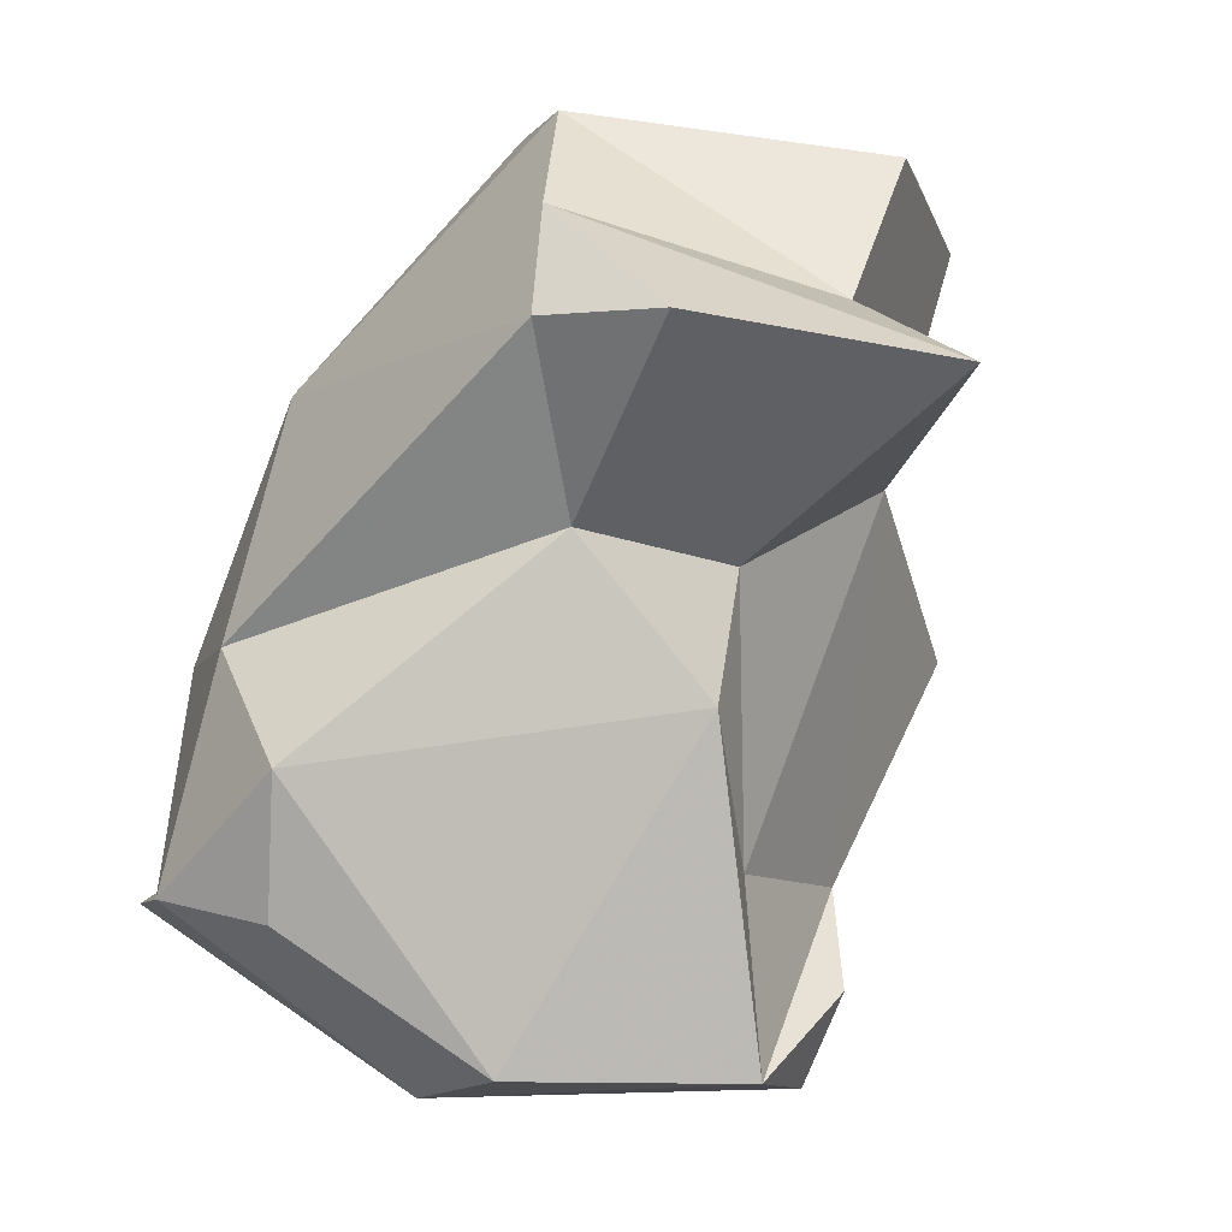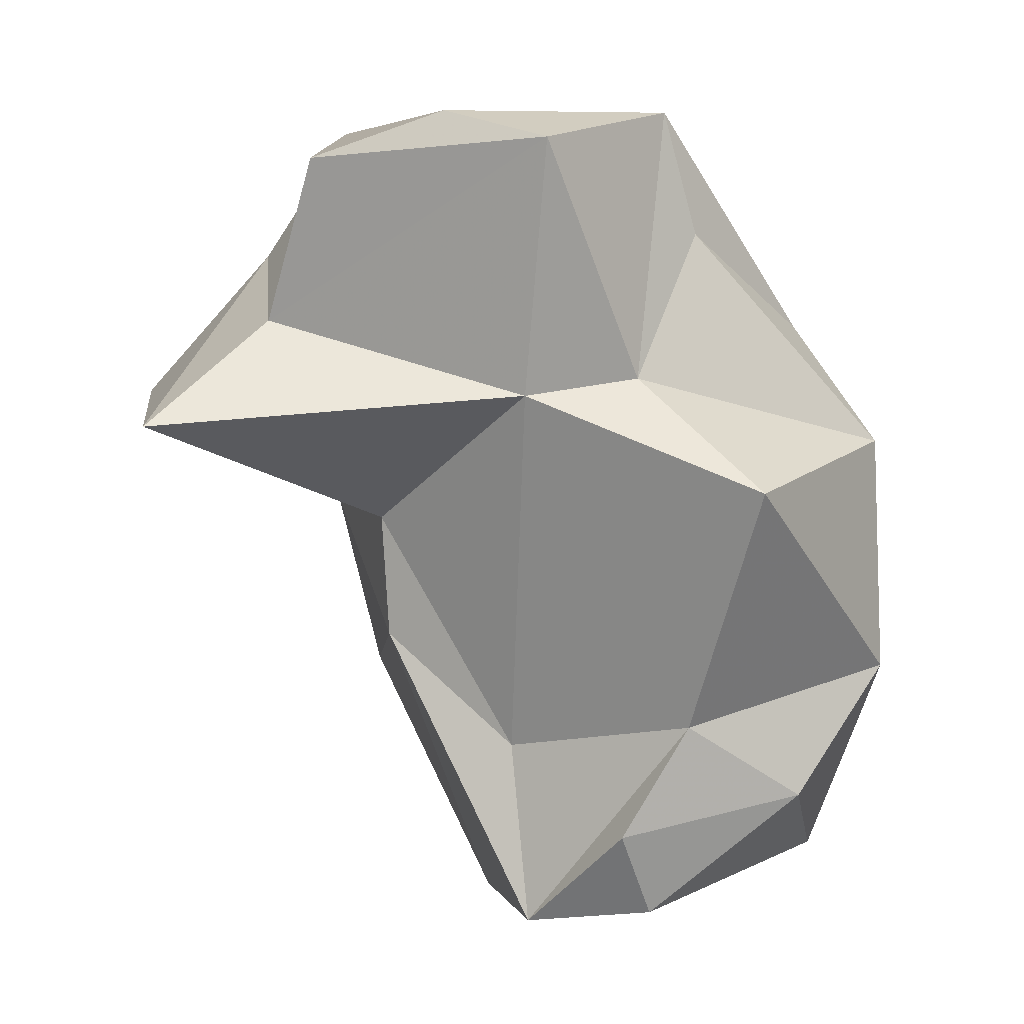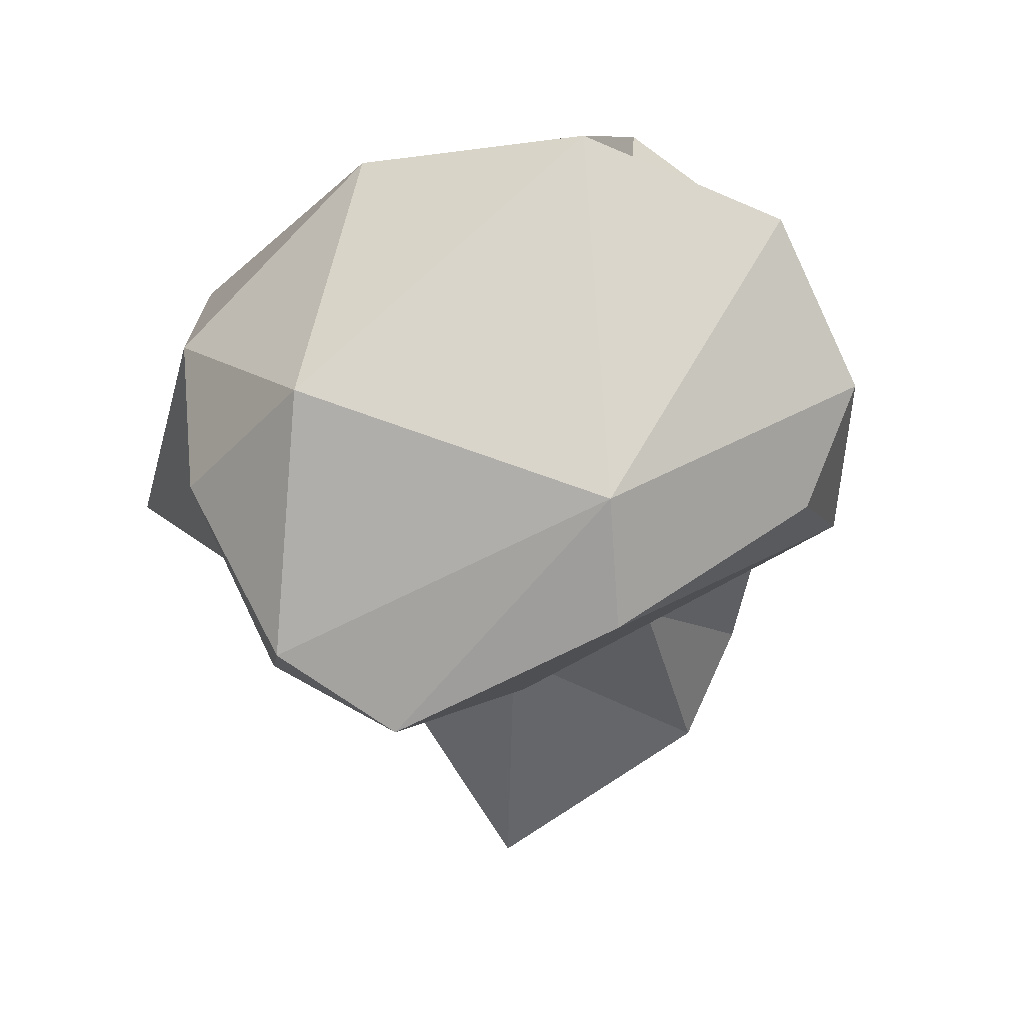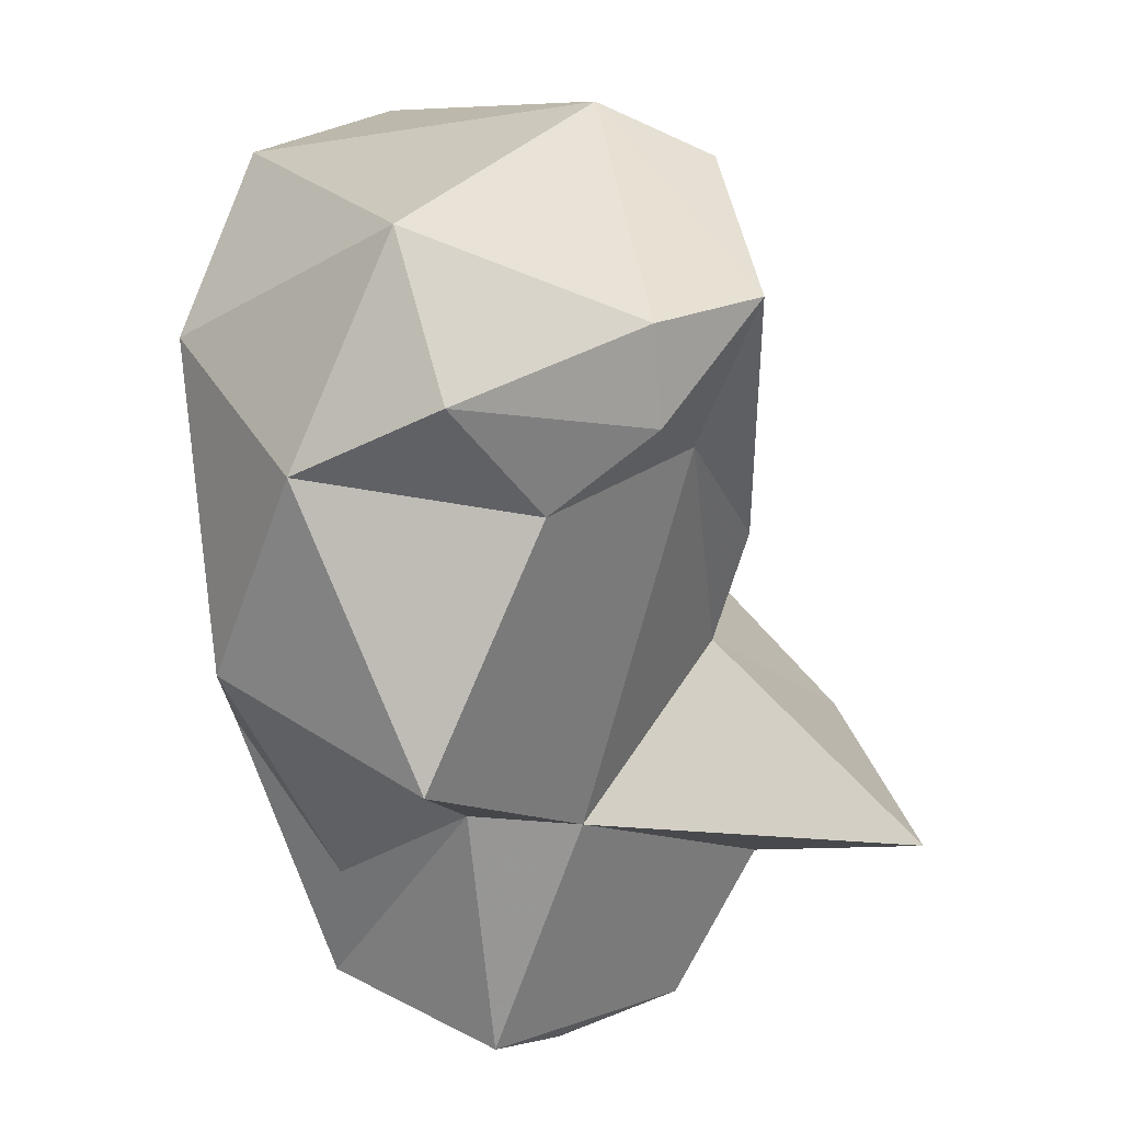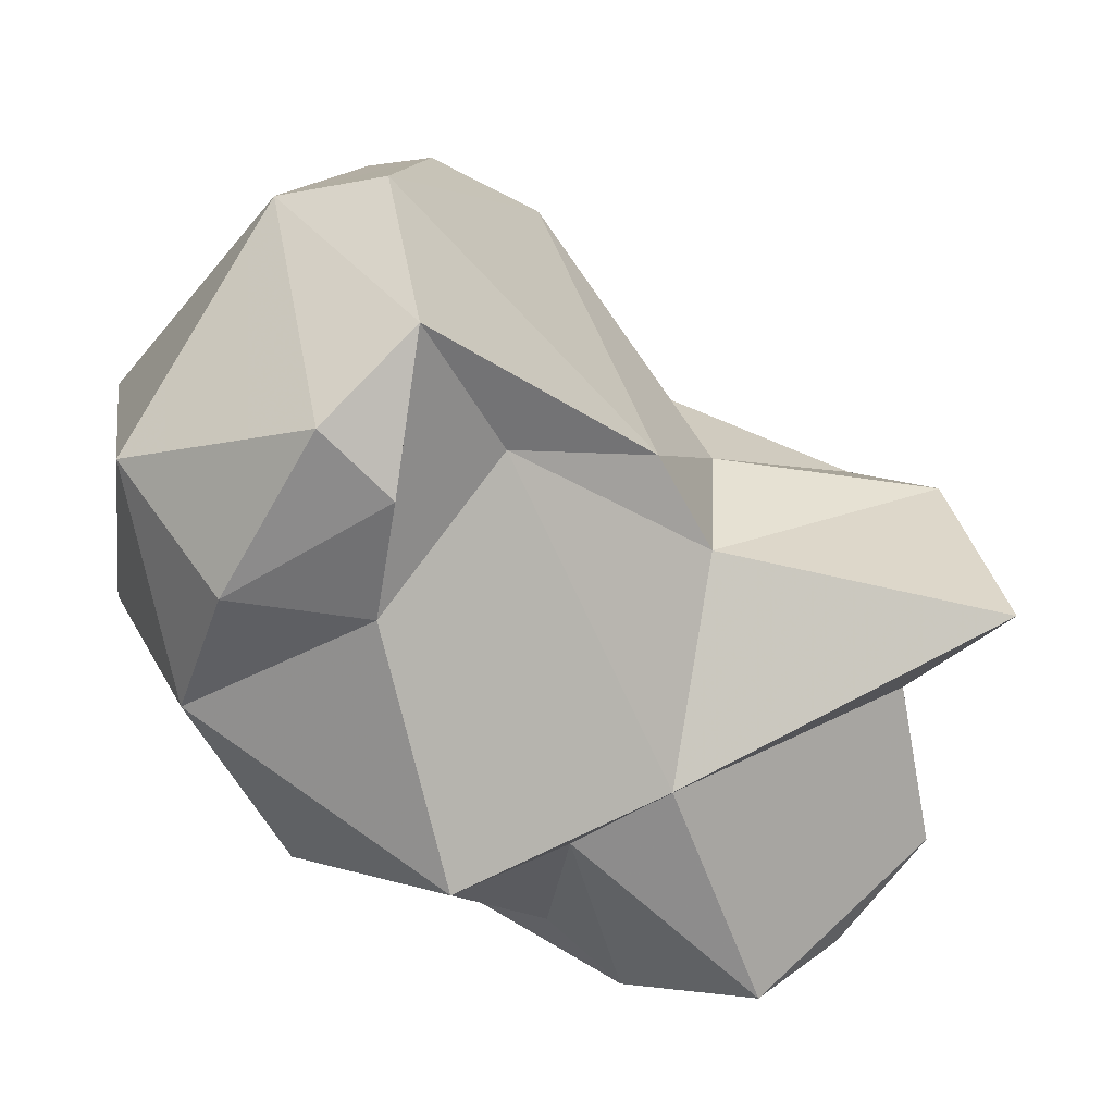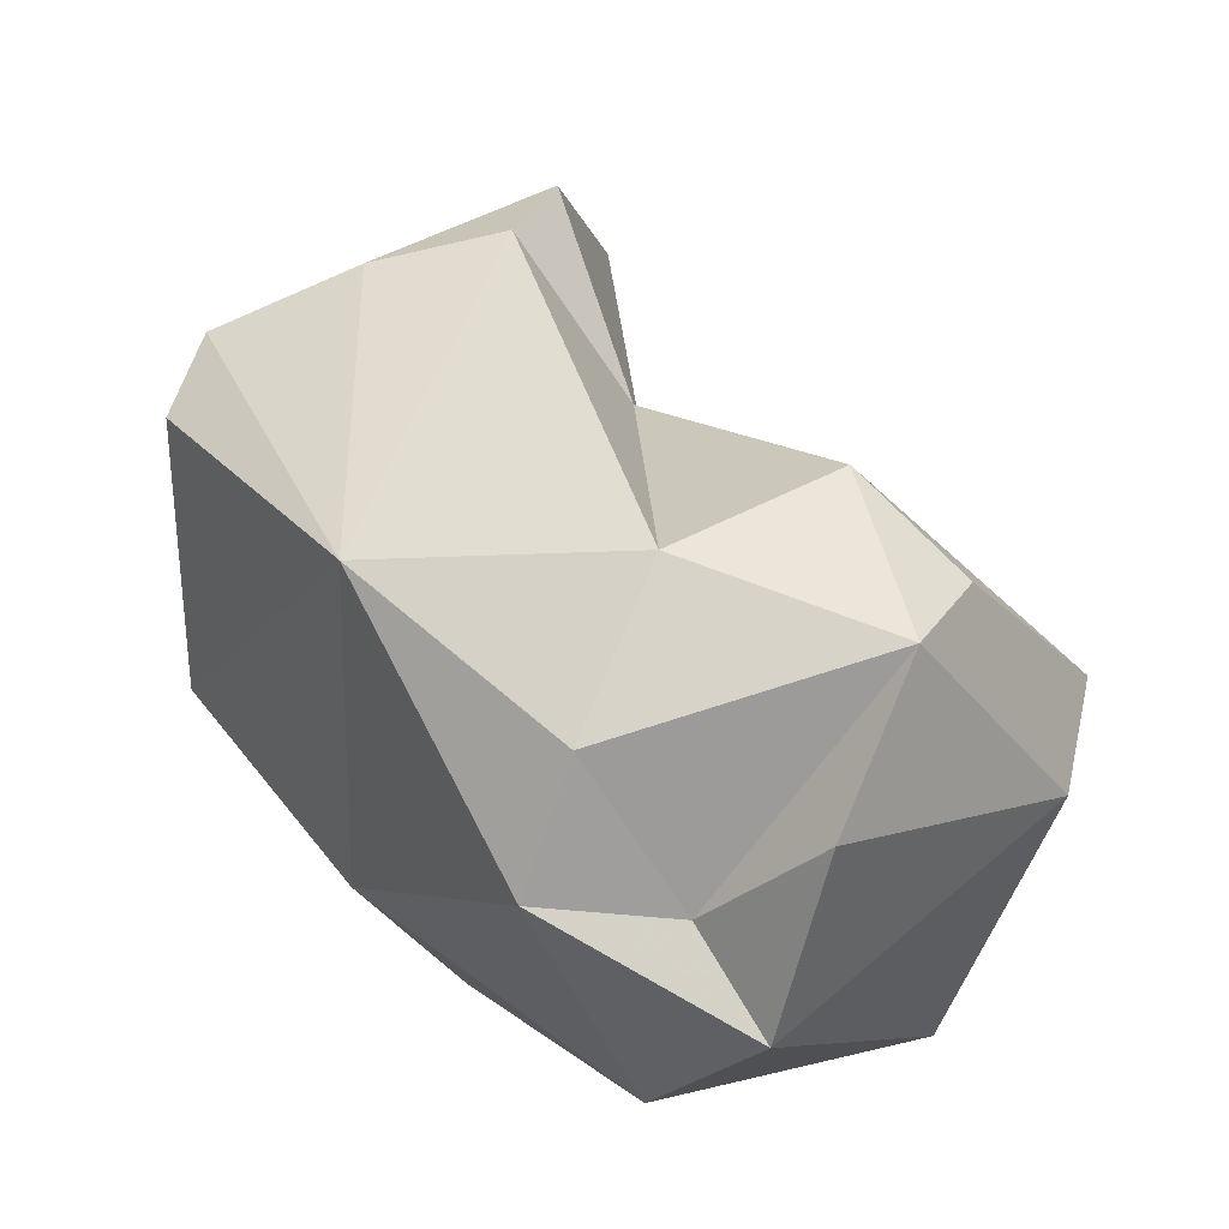
<metadata>
{"format":"obj","ext":"obj","renderer":"f3d","projection":"perspective","resolution":1024,"background":"white","views":[{"elev":-18.3,"azim":-110.8,"up":"+Z"},{"elev":2.8,"azim":-20.2,"up":"+Z"},{"elev":-69.7,"azim":108.1,"up":"+Z"},{"elev":-54.3,"azim":158.3,"up":"+Y"},{"elev":-46.5,"azim":-159.5,"up":"+Y"},{"elev":69.6,"azim":101.7,"up":"+Y"}]}
</metadata>
<code>
v 179.7 246.8 116.4
v 173.8 238.2 111.2
v 177.8 239.5 114.2
v 178.5 237.5 118.7
v 184.2 235.6 112
v 181.9 245.6 120.3
v 175.6 245.2 112.2
v 184.1 233.5 119.2
v 181.6 240.9 108.4
v 181.6 245.4 108.9
v 181.8 235.6 120
v 184.9 251.8 103
v 178.4 247.6 112.8
v 185.2 239.4 101.5
v 182 241.4 104.8
v 184.6 245.7 120.7
v 187.5 235.1 112.5
v 186.7 245.5 96.14
v 188.2 252.4 107
v 189.1 235.1 102.4
v 187.3 235.7 99.2
v 189.7 231.4 109.3
v 187 251.2 99.65
v 185.5 238.8 96.31
v 188.7 236 120.2
v 189.3 250.5 114.5
v 189.8 236.2 116.8
v 192.7 235.1 100.3
v 188.5 236.4 96.8
v 193.2 251.9 107.9
v 196.4 249.5 108.6
v 189.6 253.4 100.7
v 194 238.1 114.1
v 195 239.2 98.04
v 194.5 252.8 101.7
v 195.6 235.5 104
v 195.3 235.5 110.7
v 195.8 249 104.6
v 190.2 246.4 96.23
v 198.9 242 105
v 198.3 248.4 102.2
g foo
f 25 16 6
f 11 25 6
f 8 25 11
f 11 6 4
f 8 11 4
f 1 6 26
f 16 26 6
f 25 26 16
f 17 27 25
f 3 6 1
f 6 3 4
f 8 17 25
f 3 8 4
f 26 25 33
f 26 13 1
f 27 33 25
f 1 13 7
f 8 5 17
f 7 2 1
f 3 1 2
f 5 8 3
f 2 5 3
f 26 31 30
f 26 30 19
f 26 33 31
f 26 19 13
f 13 19 10
f 27 37 33
f 37 27 17
f 7 13 10
f 9 7 10
f 37 17 22
f 9 14 5
f 22 17 5
f 5 2 9
f 9 2 7
f 40 31 33
f 33 37 40
f 10 19 12
f 36 40 37
f 15 10 12
f 9 10 15
f 36 37 22
f 36 22 20
f 9 15 14
f 14 20 5
f 5 20 22
f 30 31 38
f 32 19 30
f 38 32 30
f 41 38 31
f 31 40 41
f 19 32 12
f 18 15 12
f 20 28 36
f 35 38 41
f 38 35 32
f 32 23 12
f 34 41 40
f 36 34 40
f 18 12 23
f 28 34 36
f 14 15 24
f 21 20 24
f 20 14 24
f 21 28 20
f 39 35 41
f 39 32 35
f 34 39 41
f 39 23 32
f 18 23 39
f 15 18 24
f 29 34 28
f 21 24 29
f 29 28 21
f 24 18 39
f 29 39 34
f 24 39 29
g

</code>
